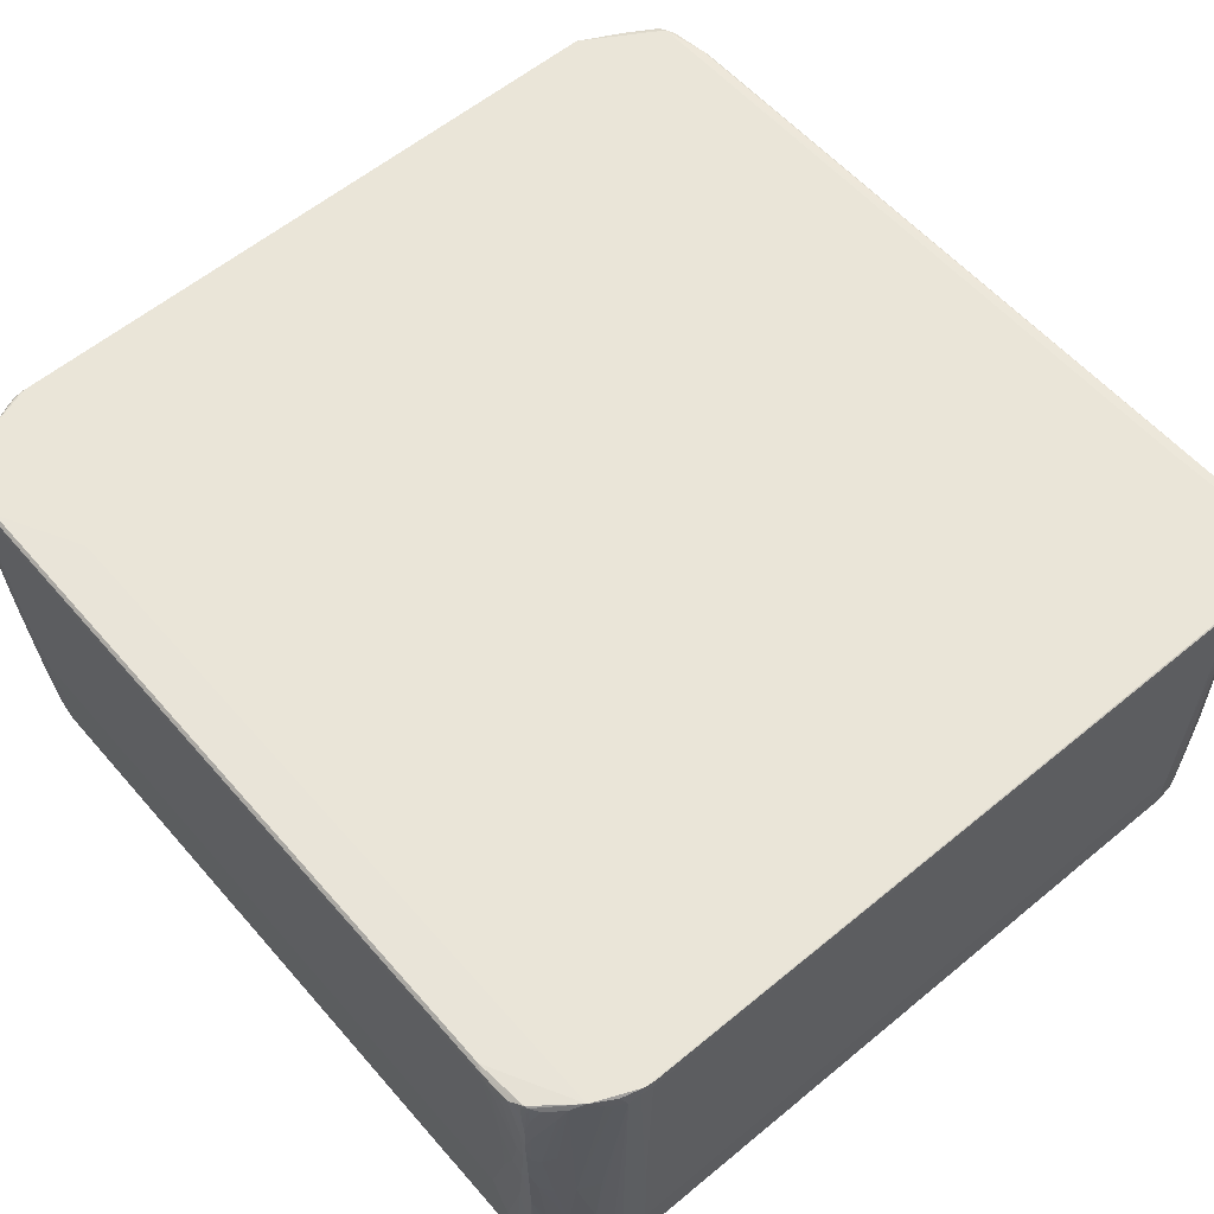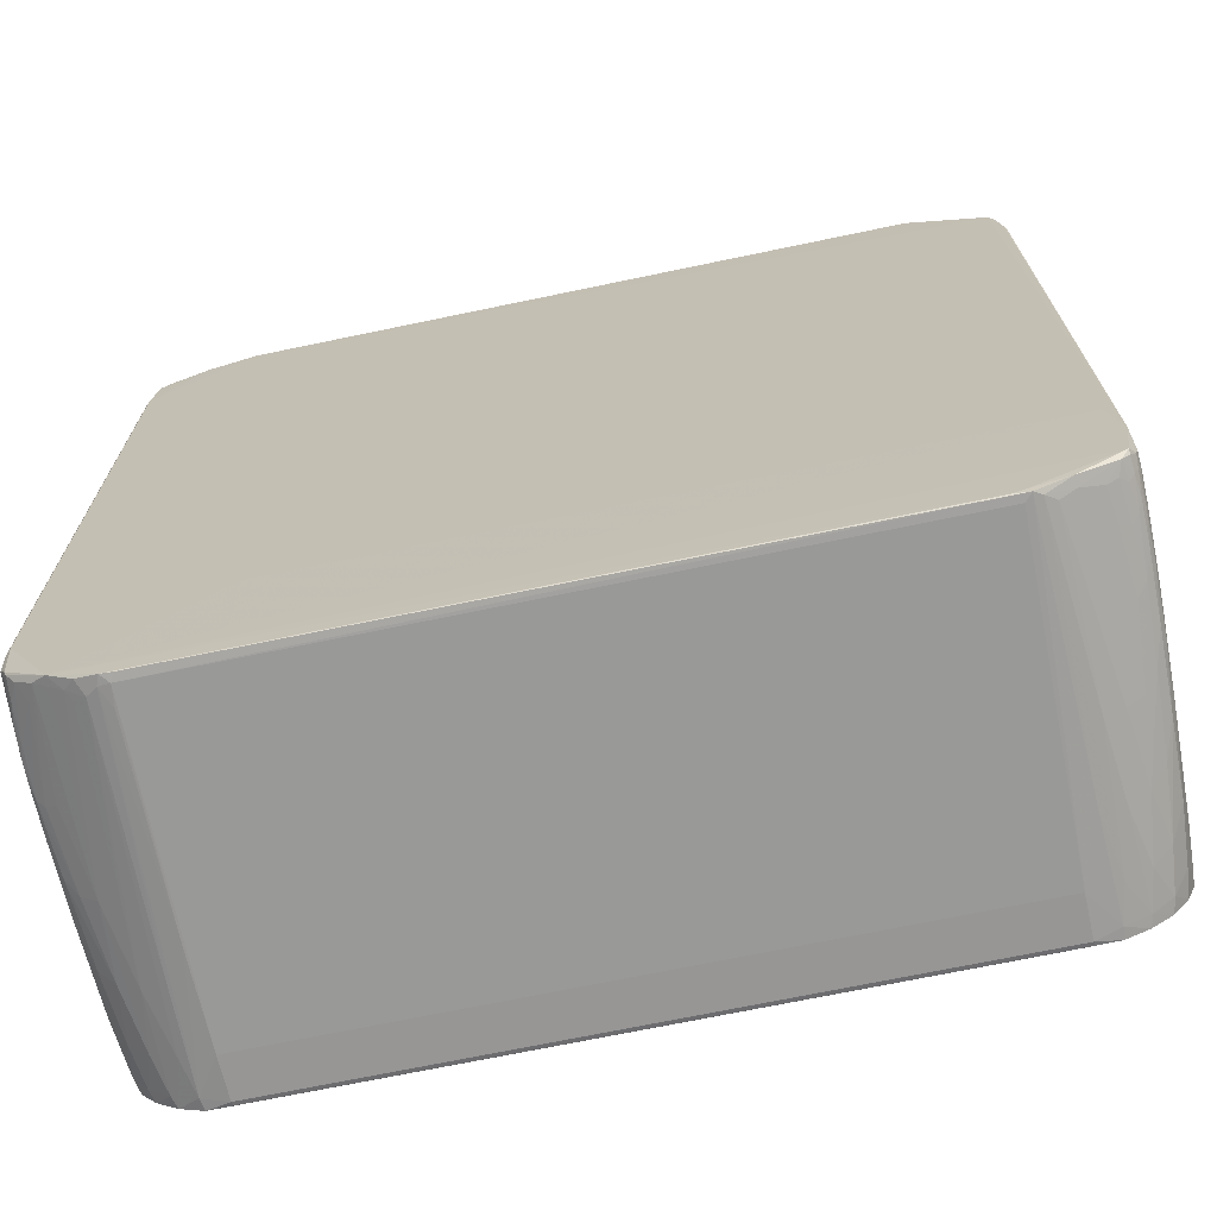
<metadata>
{"format":"obj","ext":"obj","renderer":"f3d","projection":"perspective","resolution":1024,"background":"white","views":[{"elev":57.0,"azim":-40.4,"up":"+Z"},{"elev":-70.3,"azim":10.5,"up":"+Y"}]}
</metadata>
<code>
v -0.3704 0.4915 -0.1848
v -0.4636 0.4453 -0.1853
v -0.3835 0.5003 0.1138
v -0.4768 -0.4305 -0.1757
v -0.3786 -0.489 -0.1957
v -0.3853 -0.4974 0.1284
v 0.3709 0.4908 -0.1681
v 0.4595 0.4326 -0.1554
v 0.3578 0.4996 0.1306
v 0.4507 0.4476 0.1354
v 0.4613 0.4245 0.1512
v 0.3627 -0.4897 -0.1789
v 0.4593 -0.4382 -0.1366
v 0.4561 -0.4461 0.1376
v 0.3656 -0.001671 -0.2395
v -0.4848 0.4297 0.1549
v -0.4306 0.4756 0.1601
v -0.4846 0.4371 0.09817
v -0.4821 0.4367 0.1579
v -0.4635 0.434 -0.2489
v -0.4259 0.4704 -0.2485
v -0.4164 0.4789 -0.1986
v -0.3761 0.485 -0.2475
v -0.4798 0.3968 -0.1963
v -0.4764 0.3831 -0.2488
v -0.4731 0.4476 -0.001765
v -0.4841 0.4204 -0.04671
v -0.3885 0.4979 0.1554
v -0.3931 0.4982 0.09236
v -0.3784 0.4944 0.1619
v -0.4771 -0.3849 -0.2492
v -0.4645 -0.4356 -0.249
v -0.4265 -0.4718 -0.2495
v -0.4403 -0.4671 -0.1965
v -0.3763 -0.4855 -0.2477
v -0.4815 -0.4476 0.09363
v -0.484 -0.4434 0.002955
v -0.4651 -0.457 -0.0458
v -0.487 -0.439 0.09685
v -0.4804 -0.4435 0.155
v 0.3653 0.4843 -0.2307
v 0.4151 0.4704 -0.2296
v 0.4192 0.4698 -0.1793
v 0.4531 0.4342 -0.2283
v 0.4666 0.3832 -0.2281
v 0.4681 0.376 -0.1735
v 0.3637 0.4963 0.1742
v 0.3629 0.4937 0.1787
v 0.4605 -0.4247 0.1709
v 0.427 -0.4671 0.1609
v 0.4659 -0.3848 -0.2286
v 0.4673 -0.392 -0.174
v 0.4538 -0.4363 -0.2279
v 0.365 -0.4862 -0.2309
v 0.4152 -0.4725 -0.2308
v 0.4237 -0.4699 -0.176
v -0.4901 0.3778 0.1442
v -0.3806 0.5001 -0.00213
v -0.4006 0.4917 -0.05368
v -0.4388 0.4701 -0.05427
v -0.4465 0.4686 0.1409
v -0.4252 0.4811 0.1502
v -0.4888 -0.4259 0.1528
v -0.3786 -0.4976 0.1605
v -0.4863 -0.3895 -0.04681
v -0.4872 -0.4241 0.006526
v -0.4909 -0.3902 0.1437
v -0.4263 -0.4792 -0.04599
v -0.4408 -0.4747 0.1448
v -0.4816 -0.4405 0.1569
v -0.4842 -0.4381 0.1515
v 0.4667 0.4054 -0.02488
v 0.4529 0.4466 0.02391
v 0.4646 0.4284 0.02797
v 0.4596 0.4364 0.1242
v 0.4635 0.4121 0.1337
v 0.3608 0.4994 0.01465
v 0.4291 0.4628 0.1113
v 0.4218 0.4683 -0.03439
v 0.3839 0.4905 -0.03589
v 0.3684 0.4975 0.1098
v 0.4616 -0.436 0.1229
v 0.4644 -0.4284 0.02777
v 0.4582 -0.4465 0.02796
v 0.3977 -0.4846 -0.02756
v 0.4365 -0.4631 -0.02465
v 0.4443 -0.4571 0.1202
v -0.4799 0.4446 0.09891
v -0.4863 0.4276 0.1435
v -0.446 0.4583 -0.234
v -0.4404 0.4647 -0.1962
v -0.3729 0.4873 -0.2329
v -0.4801 0.3685 -0.1921
v -0.4749 0.4487 0.06673
v -0.4771 0.43 -0.1222
v -0.3875 0.5002 0.1023
v -0.4898 0.3759 0.1554
v -0.4196 -0.4862 0.1381
v -0.4808 -0.3995 -0.1926
v -0.4136 -0.4804 -0.1975
v -0.4857 -0.4441 0.05671
v -0.4698 -0.4486 -0.1195
v -0.4905 -0.3921 0.1549
v 0.3984 0.4798 0.1715
v 0.3678 0.4938 0.1763
v 0.3684 0.4865 -0.2161
v 0.3934 0.482 -0.2155
v 0.396 0.4827 -0.1778
v 0.4557 0.4331 -0.2115
v 0.4653 0.4082 -0.2108
v 0.4669 0.4031 -0.1711
v 0.4613 -0.4295 0.1536
v 0.4561 -0.4372 -0.1988
v 0.4442 -0.4548 -0.166
v 0.4025 -0.4811 0.1673
v -0.4901 0.3974 0.1488
v -0.3825 0.501 0.06931
v -0.389 0.4931 -0.1252
v -0.4518 0.4592 -0.1257
v -0.4675 0.4546 0.09547
v -0.4642 0.4571 0.1504
v -0.462 -0.4618 0.1345
v -0.4542 -0.4672 0.1526
v -0.3831 -0.4983 0.1516
v -0.4837 -0.4266 -0.0801
v -0.4908 -0.3706 0.1483
v -0.4049 -0.4858 -0.1245
v 0.4468 0.4494 0.1777
v 0.4658 0.4166 -0.09825
v 0.4552 0.443 -0.06122
v 0.4636 0.4308 -0.05897
v 0.4562 0.4423 0.1268
v 0.3588 0.5003 0.08609
v 0.4582 0.4296 0.1653
v 0.4523 0.4453 0.1598
v 0.4435 0.4526 0.1725
v 0.4428 0.4538 0.1223
v 0.4409 0.454 -0.1033
v 0.3794 0.4915 -0.1078
v 0.3624 0.4994 0.1193
v 0.3582 -0.499 0.1684
v 0.3657 -0.4987 0.1768
v 0.4628 -0.4186 0.1243
v 0.4624 -0.43 0.1261
v 0.4635 -0.426 0.09329
v 0.4574 -0.4467 0.09439
v 0.4651 -0.4181 -0.09266
v 0.3831 -0.4886 -0.1066
v 0.448 -0.4537 -0.09307
v 0.4519 -0.4511 0.1274
v 0.4525 -0.4484 0.1605
v 0.4568 -0.4424 0.1606
v -0.4875 0.4228 0.1483
v -0.4423 0.4701 0.1578
v -0.4735 0.4502 0.1239
v -0.4873 0.4269 0.1042
v -0.4636 0.4384 -0.234
v -0.393 0.488 -0.1956
v -0.4748 0.4221 -0.1946
v -0.4694 0.4461 -0.09095
v -0.4873 0.4153 0.03797
v -0.3869 0.4993 0.1375
v -0.4012 0.494 0.09388
v -0.4865 0.3844 0.1587
v -0.4774 -0.4086 -0.2323
v -0.4689 -0.4337 -0.2321
v -0.4039 -0.4827 -0.237
v -0.4609 -0.4508 -0.1922
v -0.3767 -0.4869 -0.243
v -0.4806 -0.4398 -0.08004
v -0.4629 -0.4602 0.04024
v -0.486 -0.444 0.07995
v -0.4872 -0.3836 0.1582
v 0.4144 0.4688 0.1775
v 0.4406 0.4532 -0.1741
v 0.4598 0.3876 0.1803
v 0.3544 0.4986 0.1543
v 0.4489 0.4395 0.1812
v 0.3602 0.4986 0.1544
v 0.3742 -0.4961 0.1714
v 0.4647 -0.4167 -0.1655
v 0.3646 -0.4876 -0.2262
v 0.3911 -0.4837 -0.219
v 0.3972 -0.4824 -0.1791
v 0.4596 -0.3874 0.1802
v 0.4482 -0.3285 0.1807
v -0.377 0.497 -0.0918
v -0.408 0.4894 0.02791
v -0.4144 -0.489 0.1573
v -0.4897 -0.4177 0.1388
v -0.3954 -0.496 0.1498
v -0.4885 -0.4241 0.07918
v -0.3823 -0.4917 -0.09084
v -0.4722 -0.4528 0.151
v -0.4383 -0.4756 0.1066
v -0.2928 -0.3276 0.1638
v -0.4868 -0.4317 0.1521
v 0.4624 0.4182 0.1594
v 0.4518 0.4474 0.09148
v 0.4635 0.4261 0.09923
v 0.461 0.4303 0.1327
v 0.4638 0.4043 0.1226
v 0.4628 0.4008 0.1618
v 0.3643 0.4963 -0.07502
v 0.4103 0.4739 0.1124
v 0.4036 0.4786 0.04648
v 0.386 0.4888 0.04609
v 0.3762 0.4934 0.1121
v 0.4622 -0.3981 0.1604
v 0.4595 -0.4416 0.1276
v 0.4636 -0.4322 -0.05297
v 0.4587 -0.4444 -0.05309
v 0.3987 -0.4838 0.1243
v 0.4084 -0.479 0.0587
v 0.426 -0.4689 0.0591
v 0.4327 -0.4642 0.1251
v -0.4548 0.4637 0.1338
v -0.3974 0.4955 0.1536
v -0.4707 0.4519 0.1536
v -0.484 0.4362 0.1365
v -0.4796 0.444 0.1354
v -0.4474 0.4542 -0.2489
v -0.4224 0.4736 -0.2363
v -0.3975 0.4836 -0.2359
v -0.4012 0.4811 -0.2481
v -0.4735 0.4147 -0.2363
v -0.4732 0.41 -0.2487
v -0.4779 0.3878 -0.2355
v -0.4008 0.2858 -0.2496
v -0.4814 0.4405 0.04587
v -0.48 0.4359 -0.03237
v -0.4855 0.4296 0.03711
v -0.3919 0.4985 0.1304
v -0.3974 0.4962 0.1279
v -0.3777 0.497 0.1574
v -0.4786 -0.3802 -0.236
v -0.4739 -0.4117 -0.2492
v -0.4486 -0.4558 -0.2488
v -0.4307 -0.4704 -0.2371
v -0.453 -0.4538 -0.2355
v -0.4015 -0.4822 -0.2501
v -0.4823 -0.4472 0.04345
v -0.4771 -0.4485 -0.03072
v -0.4749 -0.4525 0.03798
v -0.4851 -0.4434 0.1096
v -0.4809 -0.4463 0.1306
v -0.4851 -0.4401 0.1305
v 0.4589 0.4241 0.1725
v 0.3904 0.4808 -0.2301
v 0.4172 0.4701 -0.2175
v 0.4385 0.4534 -0.2161
v 0.4365 0.4544 -0.2292
v 0.4633 0.4104 -0.2276
v 0.4673 0.3804 -0.2143
v 0.4635 0.3558 -0.2288
v 0.4627 0.3767 0.1707
v 0.4614 0.3808 0.179
v 0.3564 0.4969 0.1743
v 0.4666 -0.3876 -0.2148
v 0.4635 -0.4142 -0.2128
v 0.4628 -0.4122 -0.2293
v 0.3398 -0.4829 -0.2333
v 0.3901 -0.483 -0.2318
v 0.4375 -0.4561 -0.2299
v 0.4401 -0.4558 -0.2134
v 0.4178 -0.4718 -0.2179
v 0.3612 -0.493 0.1777
v 0.4619 -0.3913 0.1703
v -0.4753 0.4472 0.1578
v -0.4819 0.4089 -0.1305
v -0.4832 0.3842 -0.1297
v -0.4857 0.4007 -0.04859
v -0.4878 0.3753 0.0362
v -0.4896 0.4146 0.1394
v -0.4388 0.2926 0.1605
v -0.3879 0.4998 0.04362
v -0.3882 0.4974 -0.03663
v -0.396 0.496 0.02941
v -0.4081 0.4856 -0.1352
v -0.43 0.4737 -0.1355
v -0.4183 0.4824 -0.05678
v -0.4584 0.4578 -0.03684
v -0.4632 0.4567 0.04132
v -0.4459 0.4674 0.02868
v -0.4461 0.4689 0.137
v -0.2892 0.3241 0.164
v -0.3941 0.4916 0.1605
v -0.4068 -0.4928 0.1416
v -0.3918 -0.4964 0.1606
v -0.4839 -0.3837 -0.1302
v -0.4865 -0.3672 -0.04906
v -0.4864 -0.4098 -0.03133
v -0.4887 -0.4107 0.04976
v -0.4885 -0.3927 0.03573
v -0.4867 -0.4402 0.04997
v -0.4877 -0.4332 0.05763
v -0.4857 -0.4354 -0.01104
v -0.4902 -0.407 0.1304
v -0.4907 -0.4009 0.141
v -0.4531 -0.462 -0.1295
v -0.4307 -0.4751 -0.1311
v -0.448 -0.468 -0.04751
v -0.4256 -0.4833 0.1474
v -0.4395 -0.4754 0.1601
v -0.2899 -0.4439 0.1636
v 0.4679 0.3707 -0.1063
v 0.4678 0.3942 -0.1083
v 0.4672 0.3864 -0.02712
v 0.4659 0.4198 -0.009416
v 0.4649 0.4202 0.07117
v 0.4653 0.4108 0.0577
v 0.461 0.4372 0.009524
v 0.4585 0.4404 0.07585
v 0.4624 0.4331 0.07857
v 0.4548 0.4315 0.1791
v 0.4561 0.4398 0.1563
v 0.4514 0.4443 0.1736
v 0.421 0.4671 0.1512
v 0.4352 0.4584 0.167
v 0.4409 0.4557 0.06387
v 0.4403 0.4558 -0.01577
v 0.4239 0.4666 0.04843
v 0.421 0.469 -0.1155
v 0.3995 0.482 -0.1169
v 0.4018 0.4808 -0.03815
v 0.3705 0.4967 -0.01946
v 0.3654 0.4991 0.06066
v 0.3741 0.4953 0.04691
v 0.3702 0.4949 0.1657
v 0.371 0.4955 0.1466
v 0.3654 0.4978 0.148
v 0.4387 -0.46 0.1623
v 0.3499 -0.4972 0.1773
v 0.4619 -0.4119 0.1614
v 0.4643 -0.4175 0.06884
v 0.4646 -0.4043 0.0572
v 0.4632 -0.4337 0.07667
v 0.4612 -0.4408 0.0769
v 0.4626 -0.4383 0.01231
v 0.4671 -0.3973 -0.1068
v 0.4664 -0.3816 -0.02759
v 0.4646 -0.3572 0.05723
v 0.461 -0.3837 0.1756
v 0.3858 -0.4905 0.1631
v 0.4086 -0.479 -0.1122
v 0.4308 -0.4666 -0.1076
v 0.4186 -0.4742 -0.02831
v 0.4501 -0.4536 -0.007847
v 0.4513 -0.4528 0.07005
v 0.4407 -0.4602 0.05828
v 0.447 -0.4541 0.1556
v 0.4429 -0.4562 0.1763
v 0.4509 -0.4483 0.1761
v 0.4514 -0.4446 0.1804
v 0.4574 -0.437 0.1729
v 0.4595 -0.4371 0.1559
v 0.4022 -0.48 0.1782
f 237 31 241
f 257 198 248
f 48 30 178
f 48 258 30
f 30 258 235
f 260 181 13
f 67 103 126
f 30 17 164
f 67 273 294
f 291 272 290
f 53 264 261
f 263 262 15
f 241 229 15
f 15 262 241
f 315 257 248
f 178 30 286
f 286 196 178
f 178 196 186
f 186 185 178
f 354 185 186
f 203 198 256
f 198 257 256
f 52 181 259
f 181 260 259
f 261 51 259
f 259 260 261
f 287 17 30
f 218 17 287
f 269 17 154
f 154 17 218
f 117 3 133
f 133 58 117
f 77 58 133
f 204 1 187
f 187 58 204
f 204 58 77
f 116 153 274
f 274 153 156
f 274 272 116
f 321 323 320
f 248 198 134
f 157 159 95
f 57 273 67
f 57 272 273
f 116 272 57
f 25 31 228
f 228 227 25
f 116 126 97
f 97 126 103
f 242 122 36
f 65 294 291
f 291 290 65
f 296 297 295
f 66 297 296
f 67 294 293
f 294 65 293
f 66 296 293
f 271 290 272
f 24 228 271
f 40 245 246
f 246 245 36
f 245 63 39
f 39 296 295
f 63 296 39
f 190 296 63
f 31 237 165
f 66 290 99
f 261 260 113
f 113 53 261
f 113 260 13
f 147 181 52
f 54 262 263
f 263 182 54
f 241 262 54
f 169 182 5
f 261 15 255
f 103 63 70
f 70 71 40
f 333 64 142
f 354 186 305
f 305 186 196
f 304 305 196
f 354 305 304
f 304 70 40
f 178 185 176
f 176 185 257
f 176 315 178
f 257 315 176
f 355 185 354
f 268 256 257
f 28 287 30
f 218 287 28
f 30 235 28
f 28 235 258
f 62 154 218
f 234 29 163
f 234 62 218
f 163 62 234
f 316 134 198
f 248 134 316
f 9 133 3
f 3 162 9
f 106 1 7
f 1 204 7
f 7 204 139
f 139 107 7
f 7 107 106
f 156 153 89
f 73 321 320
f 175 138 73
f 46 254 111
f 229 222 21
f 20 229 25
f 20 222 229
f 25 227 20
f 157 222 20
f 157 95 2
f 226 159 157
f 157 20 226
f 226 20 227
f 226 228 24
f 227 228 226
f 27 95 159
f 43 324 323
f 43 138 175
f 323 321 43
f 321 73 43
f 43 73 138
f 23 224 92
f 92 1 106
f 16 153 116
f 116 97 16
f 16 89 153
f 220 89 16
f 301 68 302
f 239 100 301
f 243 242 37
f 295 297 37
f 172 39 295
f 245 39 172
f 36 245 172
f 172 242 36
f 122 242 244
f 67 293 299
f 299 293 298
f 298 190 299
f 299 103 67
f 299 63 103
f 299 190 63
f 66 293 292
f 292 293 65
f 292 290 66
f 292 65 290
f 298 293 192
f 192 293 296
f 192 190 298
f 296 190 192
f 247 63 245
f 247 245 40
f 40 71 247
f 125 297 66
f 66 99 125
f 125 99 165
f 125 165 4
f 31 165 236
f 165 99 236
f 236 228 31
f 93 271 228
f 290 271 93
f 93 99 290
f 181 147 211
f 13 181 211
f 211 339 13
f 241 54 35
f 35 169 241
f 12 148 142
f 5 182 12
f 45 51 261
f 261 255 45
f 64 333 289
f 333 304 289
f 141 12 142
f 5 12 141
f 275 304 196
f 275 286 30
f 196 286 275
f 30 164 275
f 302 195 123
f 122 244 123
f 264 266 55
f 263 15 55
f 261 264 55
f 55 15 261
f 185 355 49
f 256 268 342
f 257 185 343
f 343 268 257
f 185 49 343
f 343 49 268
f 154 62 121
f 29 234 233
f 233 234 218
f 218 28 233
f 233 28 162
f 117 58 276
f 323 324 325
f 175 73 130
f 46 111 307
f 307 306 46
f 308 306 307
f 223 224 225
f 225 21 223
f 225 224 23
f 23 15 225
f 225 15 229
f 229 21 225
f 223 21 90
f 90 21 222
f 90 2 160
f 90 222 157
f 157 2 90
f 272 274 161
f 161 27 272
f 272 27 270
f 24 271 270
f 270 271 272
f 270 27 159
f 159 226 270
f 270 226 24
f 231 230 160
f 160 2 231
f 231 2 95
f 95 27 231
f 156 89 18
f 18 89 220
f 324 43 108
f 108 107 139
f 139 324 108
f 187 1 158
f 158 118 187
f 1 92 158
f 158 92 224
f 277 58 187
f 187 118 277
f 277 276 58
f 118 158 279
f 59 277 279
f 279 277 118
f 19 97 164
f 19 16 97
f 19 17 269
f 19 164 17
f 220 16 19
f 33 100 239
f 167 33 241
f 100 33 167
f 5 193 167
f 241 169 167
f 167 169 5
f 34 301 302
f 302 300 34
f 239 301 34
f 170 37 297
f 297 125 170
f 170 125 4
f 243 37 170
f 295 37 101
f 101 172 295
f 101 37 242
f 242 172 101
f 38 300 302
f 302 244 38
f 243 300 38
f 38 242 243
f 38 244 242
f 63 247 197
f 197 247 71
f 197 70 63
f 71 70 197
f 344 85 347
f 142 148 180
f 85 344 180
f 180 357 142
f 347 85 345
f 68 301 288
f 288 301 100
f 64 289 124
f 142 64 124
f 124 141 142
f 5 141 124
f 124 193 5
f 6 193 124
f 70 304 173
f 103 70 173
f 173 97 103
f 164 97 173
f 267 333 142
f 142 357 267
f 267 357 354
f 354 304 267
f 267 304 333
f 194 304 40
f 194 123 304
f 40 246 194
f 122 123 194
f 36 122 194
f 194 246 36
f 69 123 195
f 171 244 302
f 302 123 171
f 171 123 244
f 341 306 308
f 120 121 217
f 188 62 163
f 199 73 320
f 320 137 199
f 199 137 10
f 10 132 199
f 313 73 199
f 199 132 313
f 8 130 131
f 29 233 96
f 96 276 29
f 117 276 96
f 96 3 117
f 96 162 3
f 96 233 162
f 177 9 162
f 177 179 9
f 162 28 177
f 177 28 258
f 258 179 177
f 258 48 47
f 47 179 258
f 323 325 79
f 79 325 322
f 320 323 79
f 79 322 320
f 312 73 313
f 312 130 73
f 312 131 130
f 313 314 312
f 309 307 111
f 223 90 91
f 282 280 91
f 160 230 26
f 230 94 26
f 26 94 282
f 269 154 219
f 154 121 219
f 155 121 120
f 120 94 155
f 155 219 121
f 230 231 232
f 232 18 230
f 232 231 27
f 156 18 232
f 27 161 232
f 232 274 156
f 232 161 274
f 88 94 230
f 230 18 88
f 88 155 94
f 280 279 22
f 223 91 22
f 22 91 280
f 22 279 158
f 22 224 223
f 22 158 224
f 166 170 4
f 166 165 237
f 4 165 166
f 239 34 240
f 357 180 115
f 115 180 344
f 263 55 183
f 183 55 266
f 148 12 183
f 183 182 263
f 183 12 182
f 45 253 110
f 254 45 110
f 110 111 254
f 8 131 110
f 110 109 8
f 110 253 109
f 252 255 15
f 15 42 252
f 41 15 23
f 189 289 304
f 100 167 127
f 127 288 100
f 191 124 289
f 289 189 191
f 191 189 288
f 6 124 191
f 191 193 6
f 288 127 191
f 191 167 193
f 191 127 167
f 353 355 354
f 146 338 210
f 347 345 346
f 340 147 52
f 306 341 340
f 268 49 334
f 335 340 341
f 61 121 62
f 61 217 121
f 285 61 62
f 217 61 285
f 120 217 283
f 282 94 283
f 283 94 120
f 29 276 278
f 163 29 278
f 278 188 163
f 278 277 59
f 276 277 278
f 62 188 281
f 281 279 280
f 59 279 281
f 281 278 59
f 188 278 281
f 281 285 62
f 178 315 128
f 75 132 316
f 316 201 75
f 75 201 314
f 75 314 313
f 313 132 75
f 11 316 198
f 198 201 11
f 11 201 316
f 133 9 140
f 9 179 140
f 179 47 331
f 331 140 179
f 320 322 78
f 76 198 203
f 203 256 76
f 76 256 202
f 308 307 72
f 307 309 72
f 198 76 310
f 310 72 309
f 74 309 131
f 74 312 314
f 131 312 74
f 74 310 309
f 129 309 111
f 131 309 129
f 111 110 129
f 129 110 131
f 282 91 119
f 119 91 90
f 119 26 282
f 119 90 160
f 160 26 119
f 269 219 221
f 219 155 221
f 155 88 221
f 221 19 269
f 220 19 221
f 221 18 220
f 221 88 18
f 168 34 300
f 168 240 34
f 170 166 168
f 166 240 168
f 238 33 239
f 239 240 238
f 347 346 86
f 350 86 349
f 347 86 350
f 50 216 332
f 184 345 85
f 148 183 184
f 266 345 184
f 184 183 266
f 184 180 148
f 85 180 184
f 44 45 255
f 255 252 44
f 44 253 45
f 109 253 44
f 44 252 109
f 8 109 251
f 109 252 251
f 175 130 251
f 251 130 8
f 251 43 175
f 250 252 42
f 250 108 43
f 43 251 250
f 250 251 252
f 107 108 250
f 250 42 107
f 249 42 15
f 15 41 249
f 107 42 249
f 249 41 106
f 106 107 249
f 288 189 303
f 303 69 195
f 303 195 302
f 303 189 304
f 304 123 303
f 123 69 303
f 355 353 152
f 152 353 151
f 146 210 14
f 14 152 151
f 210 152 14
f 356 49 355
f 355 152 356
f 356 152 210
f 56 345 266
f 56 346 345
f 13 339 212
f 332 351 352
f 151 353 352
f 352 351 151
f 357 115 352
f 354 357 352
f 352 353 354
f 352 50 332
f 115 50 352
f 150 349 146
f 146 14 150
f 151 351 150
f 150 14 151
f 147 340 83
f 83 211 147
f 340 335 83
f 339 211 83
f 83 335 145
f 268 334 209
f 209 335 268
f 112 334 49
f 49 356 112
f 336 342 268
f 268 335 336
f 336 341 342
f 336 335 341
f 284 283 217
f 217 285 284
f 285 281 284
f 316 132 135
f 135 132 10
f 319 137 320
f 320 78 319
f 174 48 178
f 178 128 174
f 77 133 327
f 133 140 327
f 329 331 47
f 330 331 329
f 325 207 206
f 311 76 202
f 311 310 76
f 202 256 311
f 308 72 311
f 72 310 311
f 256 342 311
f 311 341 308
f 342 341 311
f 200 74 314
f 310 74 200
f 314 201 200
f 198 310 200
f 200 201 198
f 102 300 243
f 102 168 300
f 243 170 102
f 170 168 102
f 33 238 32
f 32 237 241
f 241 33 32
f 32 166 237
f 32 240 166
f 32 238 240
f 332 216 87
f 216 350 87
f 87 350 349
f 87 351 332
f 349 150 87
f 87 150 351
f 214 344 347
f 68 288 98
f 288 303 98
f 302 68 98
f 98 303 302
f 265 266 264
f 265 56 266
f 264 53 265
f 53 113 265
f 349 86 348
f 348 86 346
f 143 209 334
f 145 335 143
f 335 209 143
f 334 112 144
f 145 143 144
f 144 143 334
f 283 284 60
f 60 280 282
f 282 283 60
f 60 281 280
f 60 284 281
f 316 135 317
f 317 135 128
f 317 128 315
f 317 315 248
f 248 316 317
f 10 137 136
f 137 319 136
f 136 135 10
f 128 135 136
f 105 47 48
f 48 174 105
f 77 327 326
f 139 204 326
f 326 204 77
f 328 326 327
f 328 207 325
f 318 319 78
f 322 325 318
f 318 78 322
f 213 50 115
f 213 214 50
f 213 115 344
f 344 214 213
f 216 50 215
f 50 214 215
f 215 214 347
f 347 350 215
f 215 350 216
f 146 349 84
f 349 348 84
f 84 348 212
f 84 338 146
f 339 338 84
f 84 212 339
f 346 56 114
f 56 265 114
f 13 212 114
f 114 113 13
f 114 265 113
f 337 338 339
f 339 83 337
f 337 83 145
f 145 144 337
f 82 112 356
f 82 144 112
f 82 356 210
f 82 337 144
f 82 210 338
f 338 337 82
f 207 328 208
f 81 328 327
f 81 331 330
f 330 208 81
f 81 208 328
f 140 331 81
f 81 327 140
f 326 328 80
f 80 324 139
f 139 326 80
f 80 325 324
f 80 328 325
f 325 206 205
f 205 318 325
f 205 206 207
f 149 348 346
f 346 114 149
f 212 348 149
f 149 114 212
f 207 208 104
f 104 205 207
f 318 205 104
f 104 208 330
f 330 329 104
f 319 318 104
f 104 136 319
f 104 105 174
f 104 174 128
f 128 136 104
f 104 329 47
f 47 105 104
f 273 272 294
f 294 272 291
f 229 31 25
f 241 31 229
f 259 254 46
f 46 52 259
f 57 126 116
f 67 126 57
f 93 236 99
f 228 236 93
f 182 169 35
f 35 54 182
f 254 259 45
f 45 259 51
f 304 275 173
f 173 275 164
f 41 92 106
f 23 92 41
f 340 52 46
f 46 306 340

</code>
